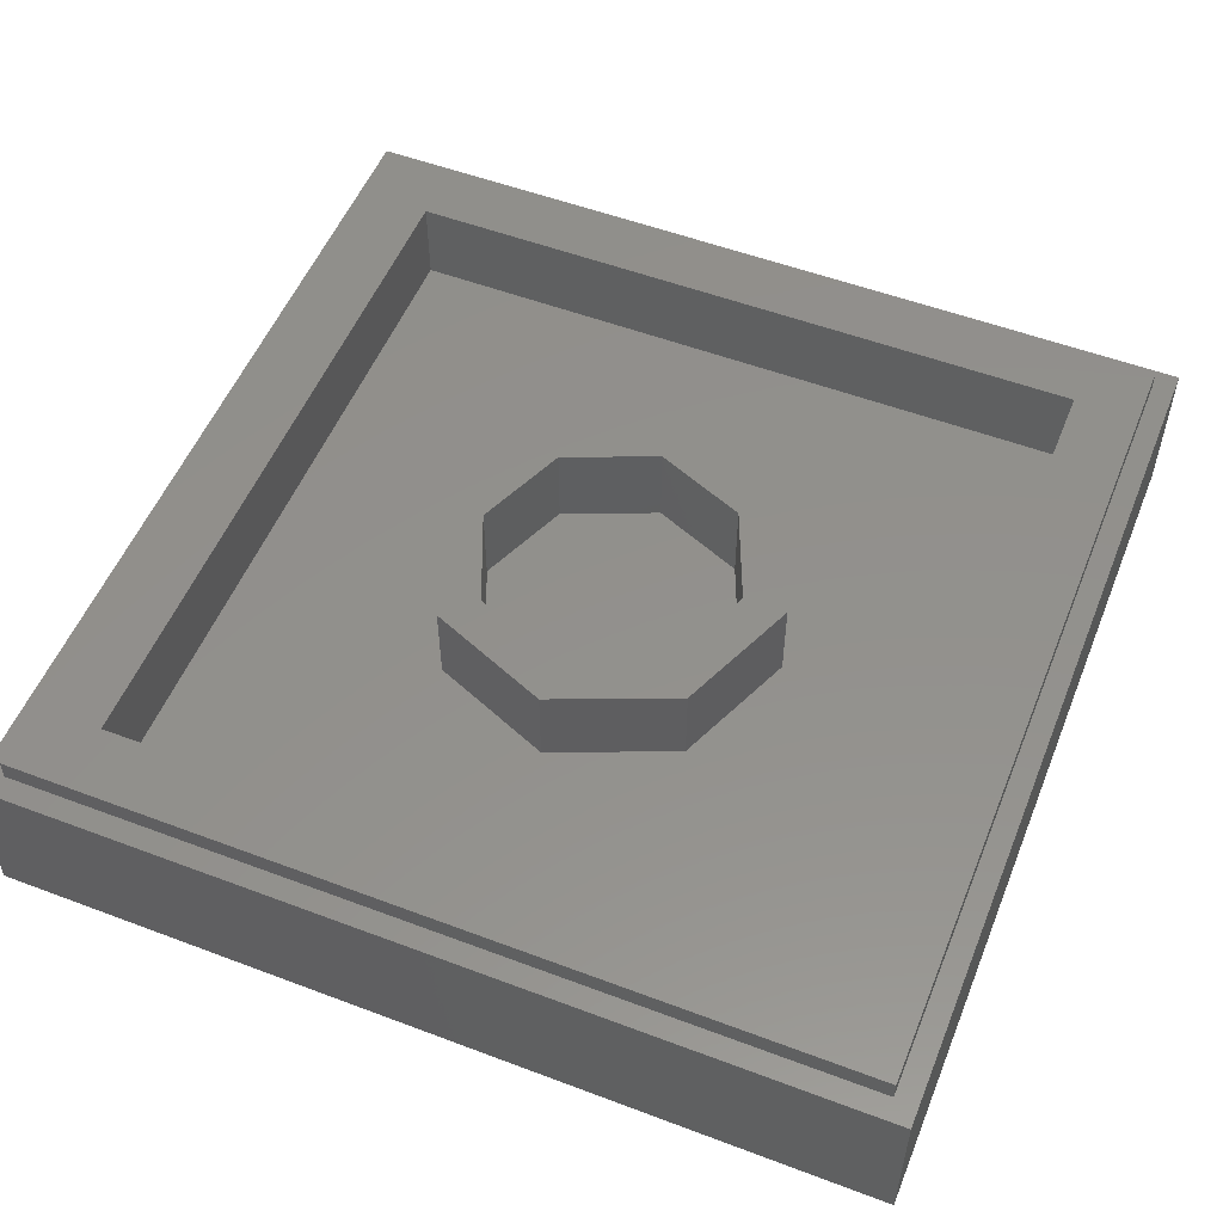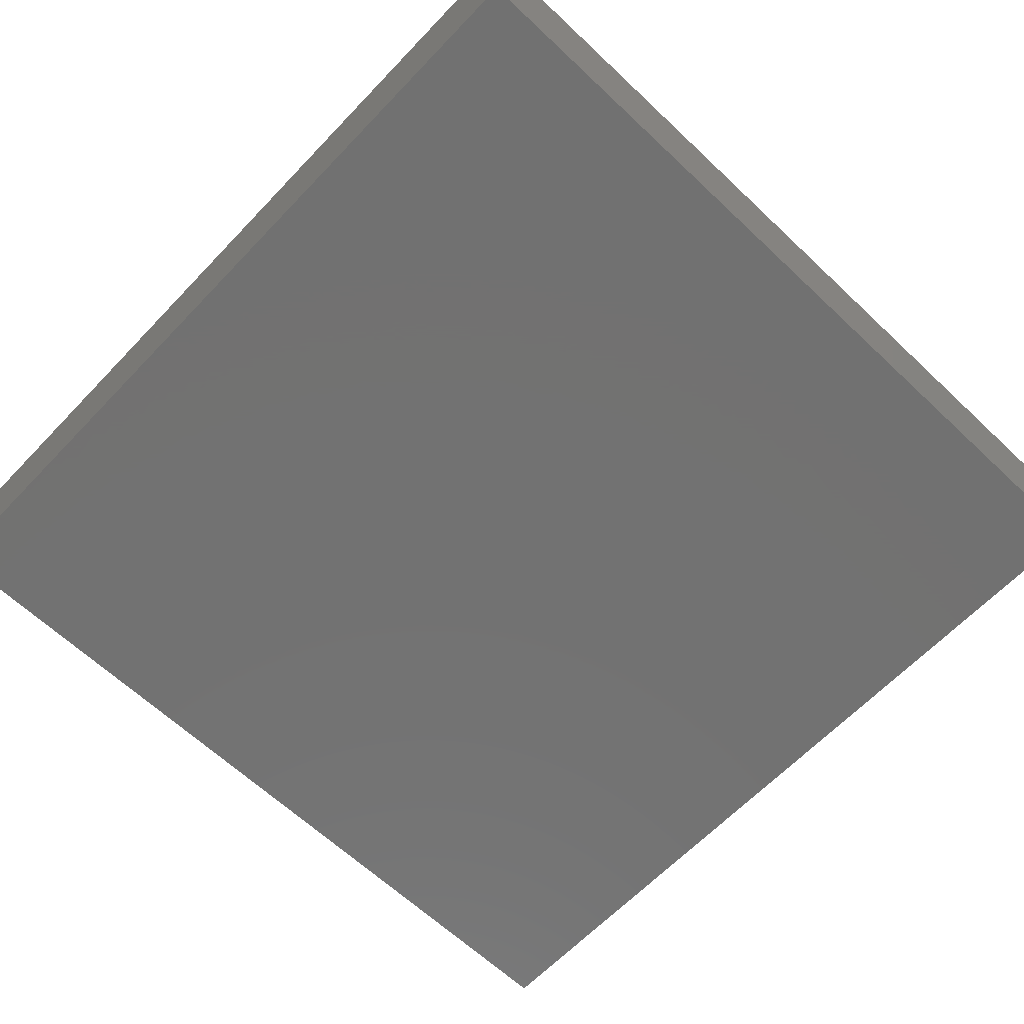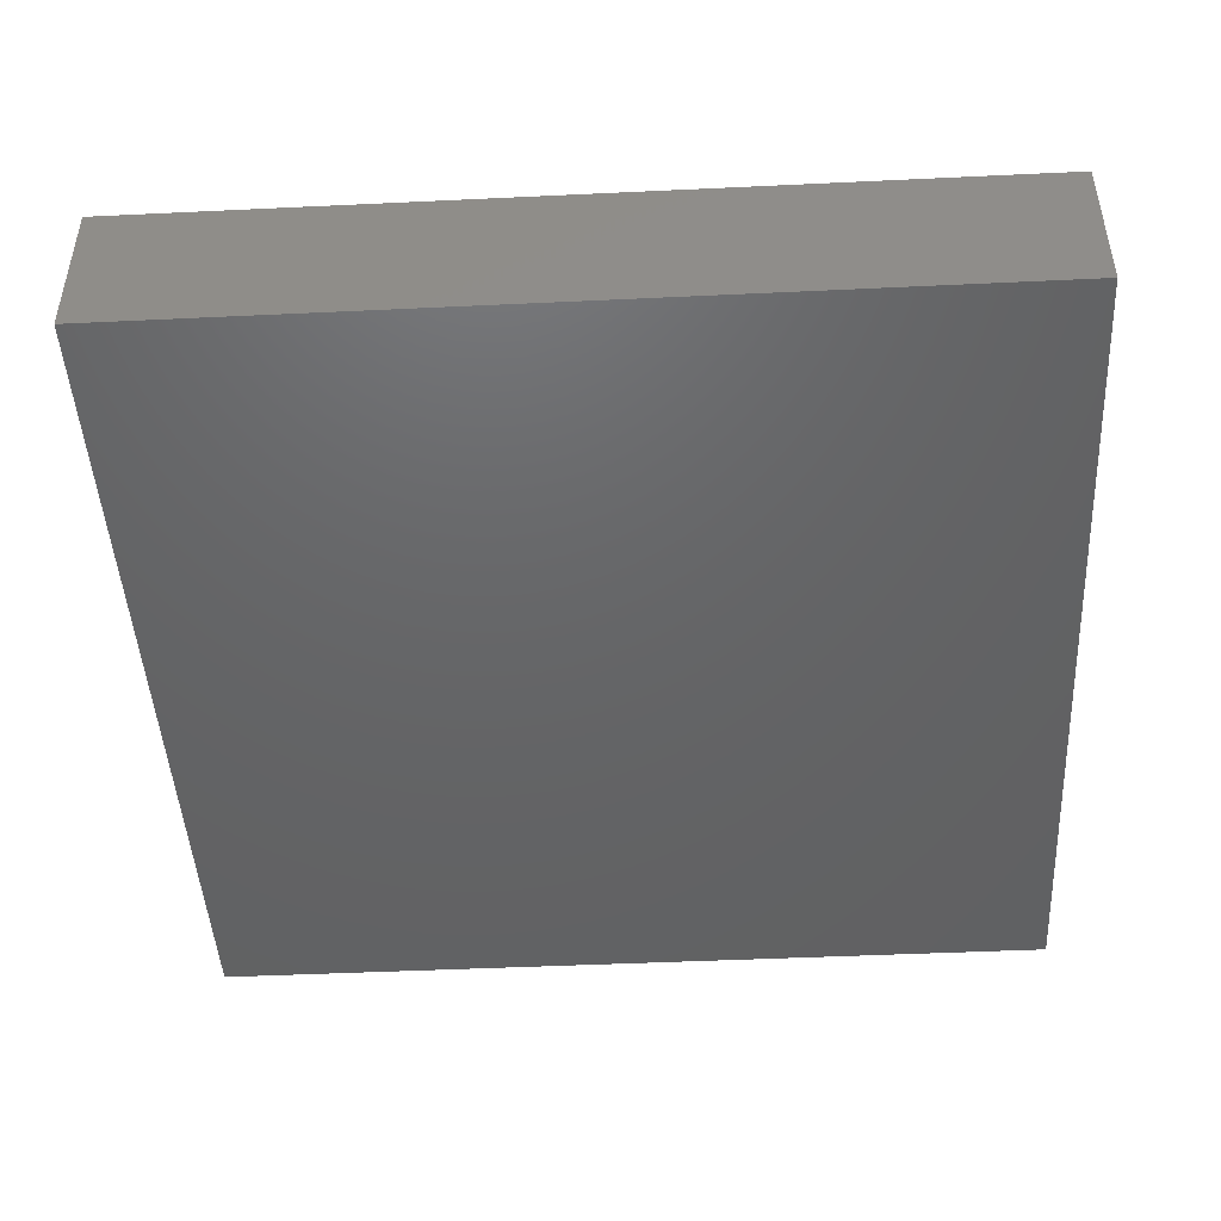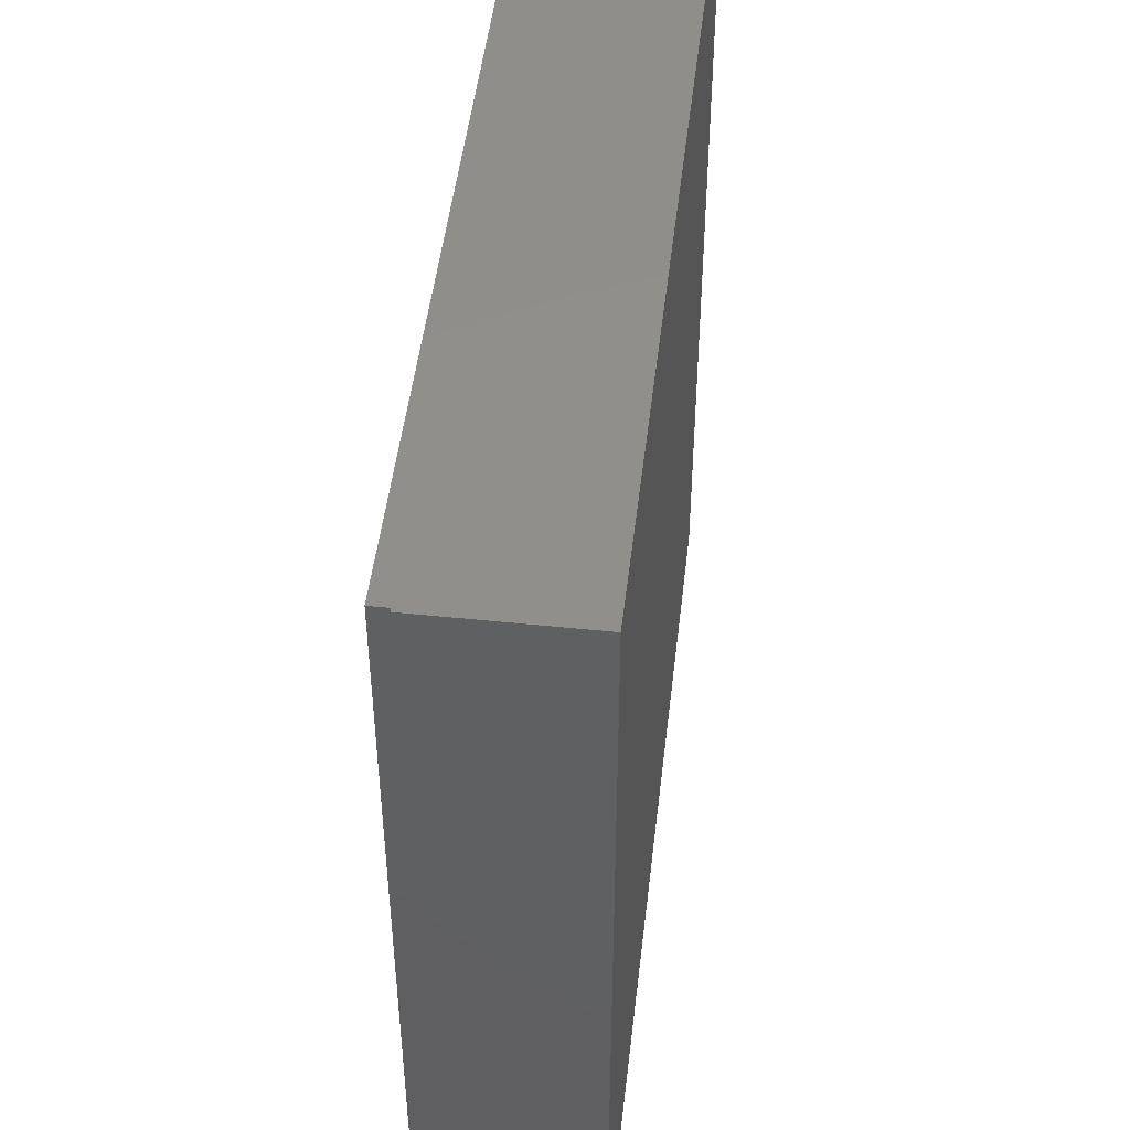
<metadata>
{"format":"stl","ext":"stl","renderer":"f3d","projection":"perspective","resolution":1024,"background":"white","views":[{"elev":53.7,"azim":-158.1,"up":"+Y"},{"elev":-63.9,"azim":-133.6,"up":"+Y"},{"elev":-46.1,"azim":-86.9,"up":"+Y"},{"elev":48.6,"azim":-83.4,"up":"+Z"}]}
</metadata>
<code>
# stl→obj: 287 verts, 550 faces
v 0.8 0 -0.8
v 0.72 0 0
v 0.664 0 -0.276
v 0.6192 0 -0.344
v 0.6032 0 -0.368
v 0.509 0 -0.509
v 0.494 0 -0.5192
v 0.468 0 -0.5364
v 0.3836 0 -0.5924
v 0.3656 0 -0.6048
v 0.276 0 -0.664
v 0.2428 0 -0.6712
v 0.2172 0 -0.6764
v 0.0348 0 -0.7136
v -0.0104 0 -0.718
v -0.8 0 -0.8
v -0.1492 0 -0.69
v -0.1772 0 -0.6844
v -0.2548 0 -0.6684
v -0.276 0 -0.664
v -0.3268 0 -0.6304
v -0.3452 0 -0.618
v -0.4544 0 -0.5456
v -0.4828 0 -0.5268
v -0.509 0 -0.509
v -0.6024 0 -0.3688
v -0.6152 0 -0.35
v -0.664 0 -0.276
v -0.6684 0 -0.2544
v -0.7136 0 -0.034
v -0.7176 0 0.0116
v -0.8 0 0.8
v -0.664 0 0.276
v -0.5704 0 0.4172
v -0.4764 0 0.4876
v -0.42 0 0.5296
v -0.2568 0 0.5976
v -0.316 0 0.72
v -0.2576 0 0.6676
v -0.2576 0 0.6876
v 0.2484 0 0.6088
v 0.509 0 0.509
v 0.8 0 0.8
v 0.3276 0 0.72
v 0.664 0 0.276
v 0.6916 0 0.1408
v 0.56 0 0.11
v 0.704 0 0.08
v 0.536 0 0.168
v 0.496 0 0.056
v 0.4852 0 0.1104
v 0.342 0 0.1072
v 0.332 0 0.04
v 0.244 0 -0.02
v 0.3168 0 0.1724
v 0.34 0 -0.288
v 0.44 0 -0.33
v 0.332 0 -0.304
v 0.416 0 -0.326
v 0.248 0 -0.174
v 0.226 0 -0.1904
v 0.432 0 -0.404
v 0.404 0 -0.388
v 0.404 0 -0.4104
v 0.212 0 -0.318
v 0.21 0 -0.34
v 0.2652 0 -0.496
v 0.2576 0 -0.516
v 0.24 0 -0.5
v 0.19 0 -0.44
v 0.176 0 -0.382
v 0.2132 0 -0.586
v 0.1968 0 -0.5732
v 0.1972 0 -0.602
v 0.146 0 -0.528
v 0.1032 0 -0.5244
v 0.012 0 -0.674
v -0.0084 0 -0.6572
v 0.018 0 -0.6092
v -0.0872 0 -0.6268
v -0.1144 0 -0.616
v -0.0804 0 -0.5936
v -0.11 0 -0.5928
v -0.1952 0 -0.5688
v -0.2136 0 -0.5604
v -0.2744 0 -0.55
v -0.2724 0 -0.4988
v -0.1632 0 -0.6004
v -0.1492 0 -0.5144
v -0.1896 0 -0.4928
v -0.2368 0 -0.3368
v -0.22 0 -0.4348
v -0.17 0 -0.3996
v -0.2196 0 -0.2996
v -0.4024 0 -0.4912
v -0.4292 0 -0.4816
v -0.404 0 -0.3448
v -0.428 0 -0.328
v -0.3092 0 -0.3112
v -0.2708 0 -0.264
v -0.2312 0 -0.2268
v -0.2448 0 -0.1072
v -0.3052 0 -0.2592
v -0.3564 0 -0.3432
v -0.3468 0 -0.3732
v -0.4164 0 -0.3112
v -0.4692 0 -0.314
v -0.4488 0 -0.3012
v -0.516 0 -0.288
v -0.4668 0 -0.2928
v -0.5492 0 -0.25
v -0.552 0 -0.272
v -0.5476 0 -0.3464
v -0.5656 0 -0.332
v -0.2868 0 -0.0872
v -0.2996 0 -0.0664
v -0.2888 0 -0.074
v -0.2736 0 -0.0732
v -0.3108 0 0.04
v -0.3324 0 -0.0196
v -0.5324 0 -0.034
v -0.4604 0 -0.0112
v -0.536 0 0.014
v -0.3964 0 0.0392
v -0.472 0 0.0972
v -0.422 0 0.0948
v -0.3312 0 0.156
v -0.3528 0 0.2204
v -0.3908 0 0.1832
v -0.3956 0 0.2424
v -0.45 0 0.232
v -0.366 0 0.276
v -0.408 0 0.3168
v -0.4952 0 0.396
v -0.468 0 0.4628
v -0.4144 0 0.3988
v -0.3608 0 0.3408
v -0.3448 0 0.3964
v -0.3728 0 0.4548
v -0.3952 0 0.4876
v -0.3532 0 0.5376
v -0.3968 0 0.4948
v 0.3584 0 0.5116
v 0.4084 0 0.5008
v 0.4448 0 0.4648
v 0.4164 0 0.3764
v 0.418 0 0.4124
v 0.3768 0 0.4152
v 0.3496 0 0.3376
v 0.3524 0 0.4388
v 0.3152 0 0.3092
v 0.3848 0 0.3256
v 0.3928 0 0.2784
v 0.4156 0 0.2324
v 0.3532 0 0.2424
v 0.3156 0 0.2576
v -0.0312 0 -0.5608
v 0.0272 0 -0.5412
v 0.036 0 -0.52
v -0.0384 0 -0.5468
v -0.0628 0 -0.4768
v 0.0692 0 -0.4316
v 0.0764 0 -0.412
v -0.0684 0 -0.462
v -0.1072 0 -0.3508
v 0.1216 0 -0.2724
v 0.1272 0 -0.2532
v -0.1124 0 -0.3352
v -0.1424 0 -0.2336
v 0.1596 0 -0.1264
v 0.1644 0 -0.1052
v -0.1484 0 -0.212
v -0.1768 0 -0.0916
v 0.1908 0 0.0344
v 0.1944 0 0.0544
v -0.1844 0 -0.0772
v -0.2004 0 0.0328
v 0.2124 0 0.1736
v 0.2148 0 0.1924
v -0.2032 0 0.0496
v -0.2188 0 0.1528
v 0.2284 0 0.306
v 0.2304 0 0.3248
v -0.2216 0 0.1692
v -0.2376 0 0.3088
v 0.2424 0 0.472
v 0.2432 0 0.4908
v -0.2392 0 0.3256
v -0.2476 0 0.422
v 0.2476 0 0.5916
v -0.2492 0 0.4388
v -0.256 0 0.5804
v 0.1532 0 0.72
v 0.102 0 0.72
v -0.1028 0 0.72
v -0.162 0 0.72
v 0.3064 0 0.4256
v 0.2608 0 0.1428
v 0.32 0 -0.104
v 0.2064 0 -0.1404
v 0.21 0 -0.23
v 0.18 0 -0.34
v 0.094 0 -0.4436
v -0.0052 0 -0.6164
v -0.0808 0 -0.526
v -0.1524 0 -0.4608
v -0.1372 0 -0.4184
v -0.1636 0 -0.3104
v -0.2492 0 -0.0436
v -0.3124 0 0.13
v -0.3064 0 0.1488
v -0.2984 0 0.2128
v -0.34 0 0.3592
v -0.3268 0 0.4744
v -0.76 0.28 -0.76
v 0.76 0.28 -0.76
v 0.8 0.28 -0.8
v -0.8 0.28 -0.8
v 0.76 0.28 0.76
v 0.8 0.28 0.8
v -0.76 0.28 0.76
v -0.8 0.28 0.8
v -0.64 0.32 -0.64
v 0.64 0.32 -0.64
v 0.76 0.32 -0.76
v -0.76 0.32 -0.76
v 0.64 0.32 0.64
v 0.76 0.32 0.76
v -0.64 0.32 0.64
v -0.76 0.32 0.76
v -0.32 0.16 -0.32
v 0.32 0.16 -0.32
v 0.64 0.16 -0.64
v -0.64 0.16 -0.64
v 0.32 0.16 0.32
v 0.64 0.16 0.64
v -0.32 0.16 0.32
v -0.64 0.16 0.64
v 0.24 0.32 0
v 0.32 0.32 0
v 0.2263 0.32 -0.2263
v 0.1697 0.32 -0.1697
v 0 0.32 -0.32
v 0 0.32 -0.24
v -0.2263 0.32 -0.2263
v -0.1697 0.32 -0.1697
v -0.32 0.32 -0
v -0.24 0.32 -0
v -0.2263 0.32 0.2263
v -0.1697 0.32 0.1697
v -0 0.32 0.32
v -0 0.32 0.24
v 0.2263 0.32 0.2263
v 0.1697 0.32 0.1697
v 0.32 0.16 0
v 0.2263 0.16 -0.2263
v 0 0.16 -0.32
v -0.2263 0.16 -0.2263
v -0.32 0.16 -0
v -0.2263 0.16 0.2263
v -0 0.16 0.32
v 0.2263 0.16 0.2263
v 0.24 0.16 0
v 0.1697 0.16 -0.1697
v 0 0.16 -0.24
v -0.1697 0.16 -0.1697
v -0.24 0.16 -0
v -0.1697 0.16 0.1697
v -0 0.16 0.24
v 0.1697 0.16 0.1697
v 0.2217 0.16 -0.09184
v 0 0.16 0
v 0.09184 0.16 -0.2217
v -0.09184 0.16 -0.2217
v -0.2217 0.16 -0.09184
v -0.2217 0.16 0.09184
v -0.09184 0.16 0.2217
v 0.09184 0.16 0.2217
v 0.2217 0.16 0.09184
v 0.1225 0.16 -0.2956
v 0.2956 0.16 -0.1225
v -0.2956 0.16 -0.1225
v -0.1225 0.16 -0.2956
v -0.1225 0.16 0.2956
v -0.2956 0.16 0.1225
v 0.2956 0.16 0.1225
v 0.1225 0.16 0.2956
f 1 2 3
f 1 3 4
f 1 4 5
f 1 5 6
f 1 6 7
f 1 7 8
f 8 9 10
f 10 1 8
f 1 10 11
f 1 11 12
f 1 12 13
f 1 13 14
f 14 15 16
f 16 1 14
f 16 15 17
f 16 17 18
f 16 18 19
f 16 19 20
f 16 20 21
f 21 22 23
f 23 16 21
f 16 23 24
f 16 24 25
f 25 26 27
f 27 16 25
f 16 27 28
f 16 28 29
f 16 29 30
f 30 31 32
f 32 16 30
f 32 31 33
f 32 33 34
f 32 34 35
f 32 35 36
f 36 37 38
f 38 32 36
f 39 38 37
f 40 38 39
f 41 42 43
f 43 44 41
f 43 42 45
f 43 45 46
f 47 48 46
f 46 49 47
f 50 47 49
f 49 51 50
f 50 51 52
f 52 53 50
f 54 53 52
f 52 55 54
f 4 56 57
f 57 5 4
f 57 56 58
f 58 59 57
f 58 56 60
f 60 61 58
f 62 57 59
f 59 63 62
f 7 62 64
f 64 8 7
f 62 63 64
f 64 63 65
f 65 66 64
f 9 67 68
f 68 10 9
f 68 67 69
f 70 69 67
f 67 71 70
f 72 68 69
f 69 73 72
f 72 73 74
f 12 72 74
f 74 13 12
f 74 73 75
f 75 76 74
f 71 76 75
f 75 70 71
f 15 14 77
f 78 15 77
f 77 79 78
f 17 80 81
f 81 18 17
f 81 80 82
f 82 83 81
f 19 84 85
f 85 20 19
f 21 86 87
f 87 22 21
f 88 83 89
f 89 84 88
f 89 90 85
f 85 84 89
f 86 85 90
f 90 87 86
f 91 87 92
f 92 87 90
f 92 93 94
f 94 91 92
f 23 95 96
f 96 24 23
f 95 97 98
f 98 96 95
f 99 91 94
f 94 100 99
f 100 101 102
f 102 103 100
f 103 104 99
f 99 100 103
f 104 105 99
f 97 105 104
f 98 97 104
f 104 106 98
f 107 98 106
f 106 108 107
f 109 107 108
f 108 110 109
f 110 111 112
f 112 109 110
f 26 113 114
f 114 27 26
f 113 109 112
f 112 114 113
f 28 112 111
f 111 29 28
f 108 115 116
f 116 110 108
f 116 117 118
f 115 117 116
f 116 118 119
f 119 120 116
f 31 30 121
f 121 122 123
f 123 31 121
f 122 120 119
f 119 124 122
f 125 123 122
f 122 126 125
f 126 122 124
f 124 127 126
f 126 127 128
f 128 129 126
f 128 130 131
f 131 129 128
f 130 132 133
f 133 131 130
f 34 134 135
f 135 35 34
f 134 133 136
f 136 135 134
f 133 132 137
f 137 136 133
f 136 138 139
f 139 135 136
f 140 139 141
f 141 142 140
f 42 41 143
f 143 144 42
f 144 145 42
f 146 42 145
f 145 147 146
f 147 148 149
f 149 146 147
f 148 150 151
f 151 149 148
f 152 153 154
f 154 146 152
f 152 146 149
f 153 155 55
f 55 154 153
f 55 155 156
f 157 158 159
f 159 160 157
f 161 162 163
f 163 164 161
f 165 166 167
f 167 168 165
f 169 170 171
f 171 172 169
f 173 174 175
f 175 176 173
f 177 178 179
f 179 180 177
f 181 182 183
f 183 184 181
f 185 186 187
f 187 188 185
f 189 190 41
f 41 191 189
f 192 193 194
f 194 37 192
f 39 195 196
f 196 40 39
f 190 187 143
f 143 41 190
f 143 187 186
f 186 197 150
f 150 143 186
f 197 183 151
f 151 150 197
f 183 182 151
f 182 179 156
f 156 151 182
f 178 156 179
f 178 198 55
f 55 156 178
f 198 175 54
f 54 55 198
f 175 174 54
f 174 171 199
f 199 54 174
f 171 170 199
f 199 170 200
f 199 200 60
f 200 167 61
f 61 60 200
f 167 201 61
f 167 65 201
f 167 166 66
f 66 65 167
f 166 163 202
f 166 202 66
f 163 162 71
f 71 202 163
f 162 203 71
f 203 159 76
f 76 71 203
f 159 158 76
f 158 204 79
f 79 76 158
f 78 79 204
f 78 204 82
f 204 157 160
f 160 82 204
f 160 205 83
f 83 82 160
f 205 161 89
f 89 83 205
f 89 161 164
f 206 89 164
f 164 207 206
f 165 207 164
f 165 93 207
f 168 208 93
f 93 165 168
f 208 169 94
f 208 94 93
f 172 173 101
f 101 94 169
f 169 172 101
f 101 173 176
f 176 102 101
f 176 209 118
f 118 102 176
f 209 177 119
f 119 118 209
f 177 180 119
f 180 181 210
f 210 119 180
f 181 184 211
f 211 210 181
f 184 212 127
f 127 211 184
f 128 127 212
f 212 132 128
f 212 185 137
f 137 132 212
f 185 188 213
f 213 137 185
f 188 189 138
f 138 213 188
f 189 191 139
f 139 138 189
f 139 191 214
f 139 214 141
f 141 214 192
f 141 192 37
f 37 36 141
f 32 38 196
f 32 196 195
f 195 194 43
f 43 32 195
f 43 194 193
f 43 193 44
f 43 2 1
f 46 48 43
f 48 2 43
f 48 47 50
f 50 3 48
f 50 53 54
f 54 3 50
f 3 54 199
f 199 60 56
f 56 3 199
f 3 56 4
f 2 48 3
f 5 57 62
f 62 6 5
f 6 62 7
f 59 58 65
f 65 63 59
f 61 201 65
f 65 58 61
f 8 64 66
f 66 9 8
f 66 202 71
f 71 9 66
f 9 71 67
f 72 10 68
f 72 12 11
f 11 10 72
f 70 75 73
f 73 69 70
f 13 74 76
f 76 77 13
f 77 76 79
f 77 14 13
f 15 78 82
f 82 80 15
f 17 15 80
f 18 81 83
f 83 88 18
f 84 19 18
f 18 88 84
f 85 86 21
f 21 20 85
f 89 206 90
f 206 207 93
f 93 92 90
f 90 206 93
f 22 87 91
f 91 95 22
f 91 99 105
f 105 95 91
f 95 105 97
f 95 23 22
f 100 94 101
f 24 96 98
f 98 25 24
f 98 107 25
f 107 109 113
f 113 25 107
f 26 25 113
f 114 112 28
f 28 27 114
f 104 103 102
f 102 106 104
f 102 118 115
f 115 106 102
f 106 115 108
f 118 117 115
f 111 121 30
f 30 29 111
f 111 110 116
f 116 121 111
f 116 120 122
f 122 121 116
f 31 123 125
f 125 131 31
f 125 126 129
f 129 131 125
f 133 134 34
f 34 131 133
f 131 34 33
f 33 31 131
f 119 210 127
f 127 124 119
f 127 210 211
f 130 128 132
f 213 138 136
f 136 137 213
f 135 139 140
f 140 35 135
f 142 35 140
f 142 141 36
f 36 35 142
f 42 146 154
f 154 49 42
f 154 55 52
f 52 49 154
f 49 52 51
f 49 46 45
f 45 42 49
f 145 144 143
f 143 147 145
f 150 148 147
f 147 143 150
f 152 149 151
f 151 153 152
f 156 155 153
f 153 151 156
f 157 204 158
f 205 160 162
f 162 161 205
f 162 160 159
f 159 203 162
f 166 165 164
f 164 163 166
f 200 170 168
f 168 167 200
f 208 168 170
f 170 169 208
f 174 173 172
f 172 171 174
f 175 198 178
f 178 176 175
f 209 176 178
f 178 177 209
f 182 181 180
f 180 179 182
f 183 197 186
f 186 184 183
f 185 212 184
f 184 186 185
f 190 189 188
f 188 187 190
f 214 191 193
f 193 192 214
f 193 191 41
f 41 44 193
f 195 39 37
f 37 194 195
f 40 196 38
f 215 216 217
f 215 217 218
f 217 216 219
f 217 219 220
f 220 219 221
f 220 221 222
f 222 221 215
f 222 215 218
f 223 224 225
f 223 225 226
f 225 224 227
f 225 227 228
f 228 227 229
f 228 229 230
f 230 229 223
f 230 223 226
f 231 232 233
f 231 233 234
f 233 232 235
f 233 235 236
f 236 235 237
f 236 237 238
f 238 237 231
f 238 231 234
f 222 32 43
f 222 43 220
f 218 16 32
f 218 32 222
f 217 1 16
f 217 16 218
f 220 43 1
f 220 1 217
f 230 221 219
f 230 219 228
f 226 215 221
f 226 221 230
f 225 216 215
f 225 215 226
f 228 219 216
f 228 216 225
f 224 233 236
f 224 236 227
f 223 234 233
f 223 233 224
f 229 238 234
f 229 234 223
f 227 236 238
f 227 238 229
f 239 240 241
f 239 241 242
f 242 241 243
f 242 243 244
f 244 243 245
f 244 245 246
f 246 245 247
f 246 247 248
f 248 247 249
f 248 249 250
f 250 249 251
f 250 251 252
f 252 251 253
f 252 253 254
f 254 253 240
f 254 240 239
f 240 255 256
f 240 256 241
f 241 256 257
f 241 257 243
f 243 257 258
f 243 258 245
f 245 258 259
f 245 259 247
f 247 259 260
f 247 260 249
f 249 260 261
f 249 261 251
f 251 261 262
f 251 262 253
f 253 262 255
f 253 255 240
f 263 239 242
f 263 242 264
f 264 242 244
f 264 244 265
f 265 244 246
f 265 246 266
f 266 246 248
f 266 248 267
f 267 248 250
f 267 250 268
f 268 250 252
f 268 252 269
f 269 252 254
f 269 254 270
f 270 254 239
f 270 239 263
f 263 271 272
f 271 264 272
f 264 273 272
f 273 265 272
f 265 274 272
f 274 266 272
f 266 275 272
f 275 267 272
f 267 276 272
f 276 268 272
f 268 277 272
f 277 269 272
f 269 278 272
f 278 270 272
f 270 279 272
f 279 263 272
f 257 280 232
f 280 256 232
f 256 281 232
f 281 255 232
f 259 282 231
f 282 258 231
f 258 283 231
f 283 257 231
f 261 284 237
f 284 260 237
f 260 285 237
f 285 259 237
f 255 286 235
f 286 262 235
f 262 287 235
f 287 261 235

</code>
